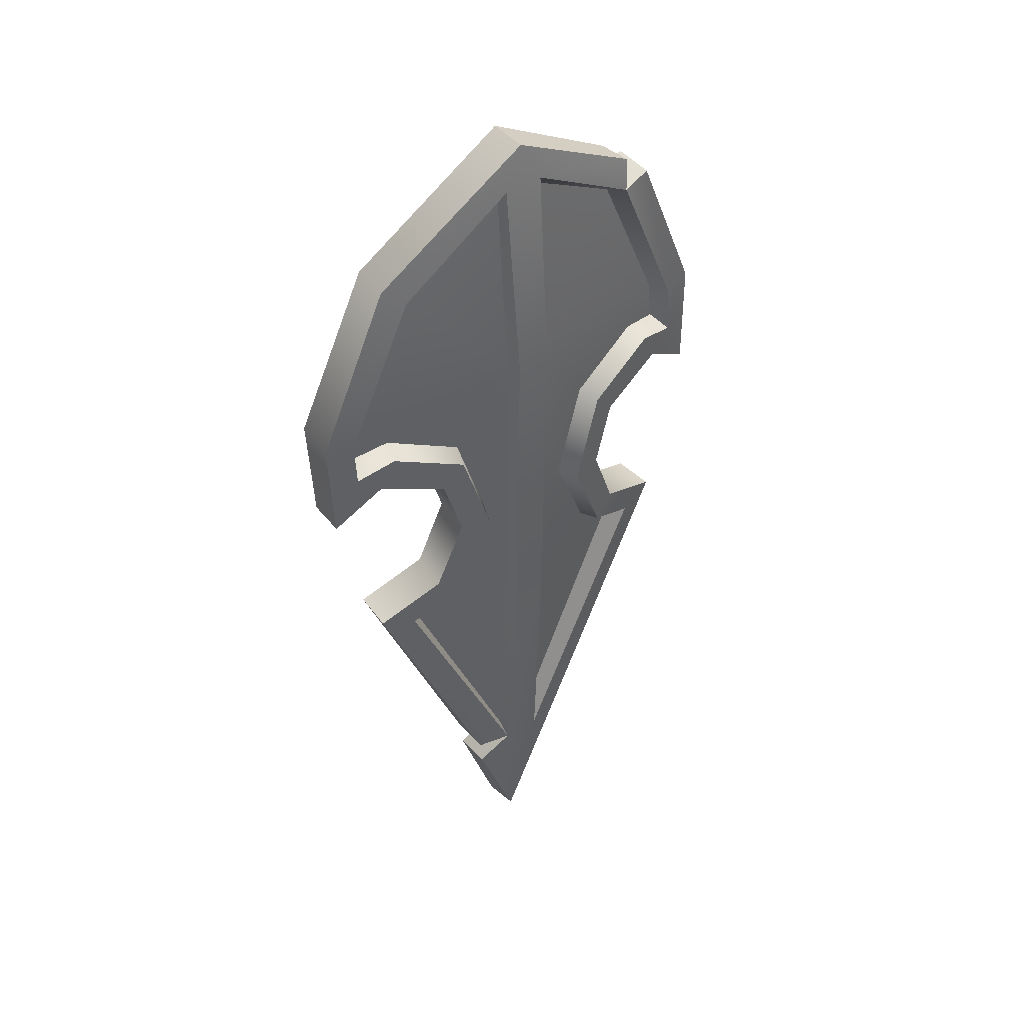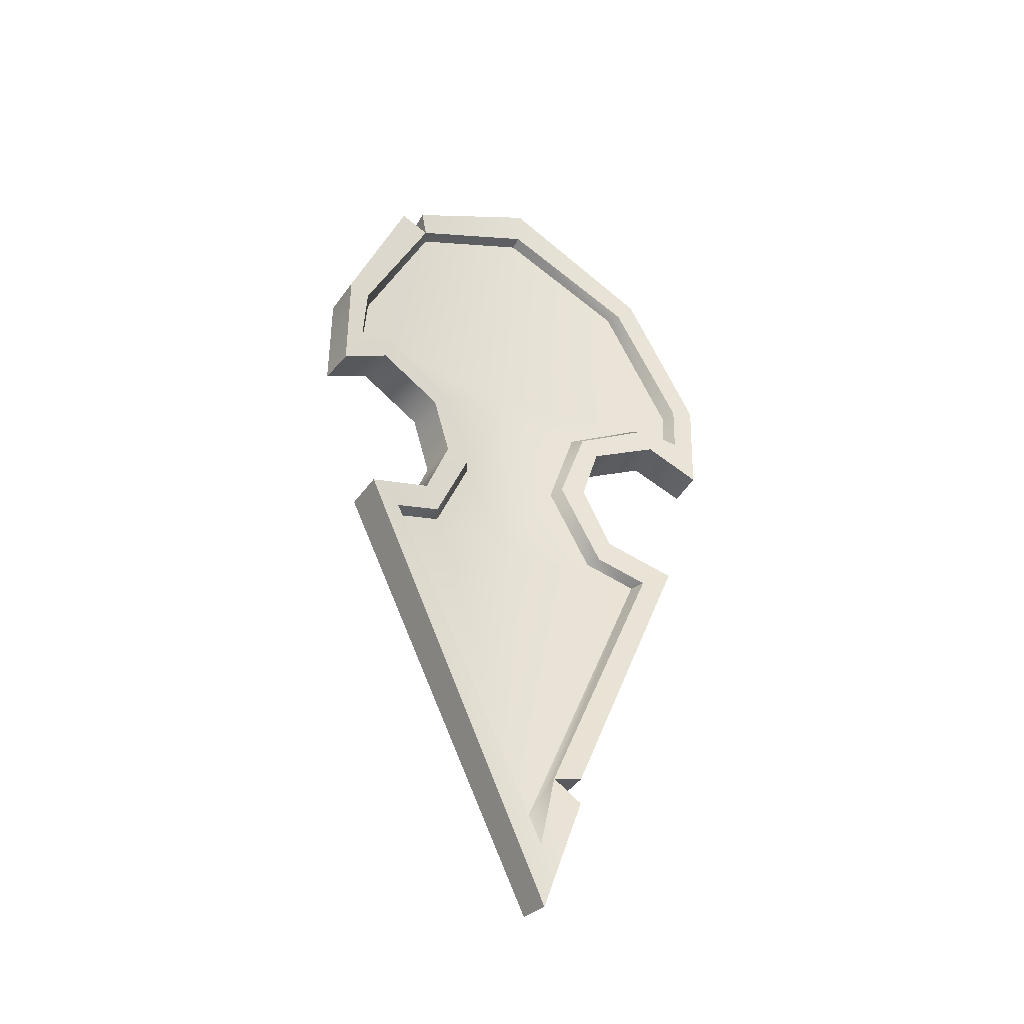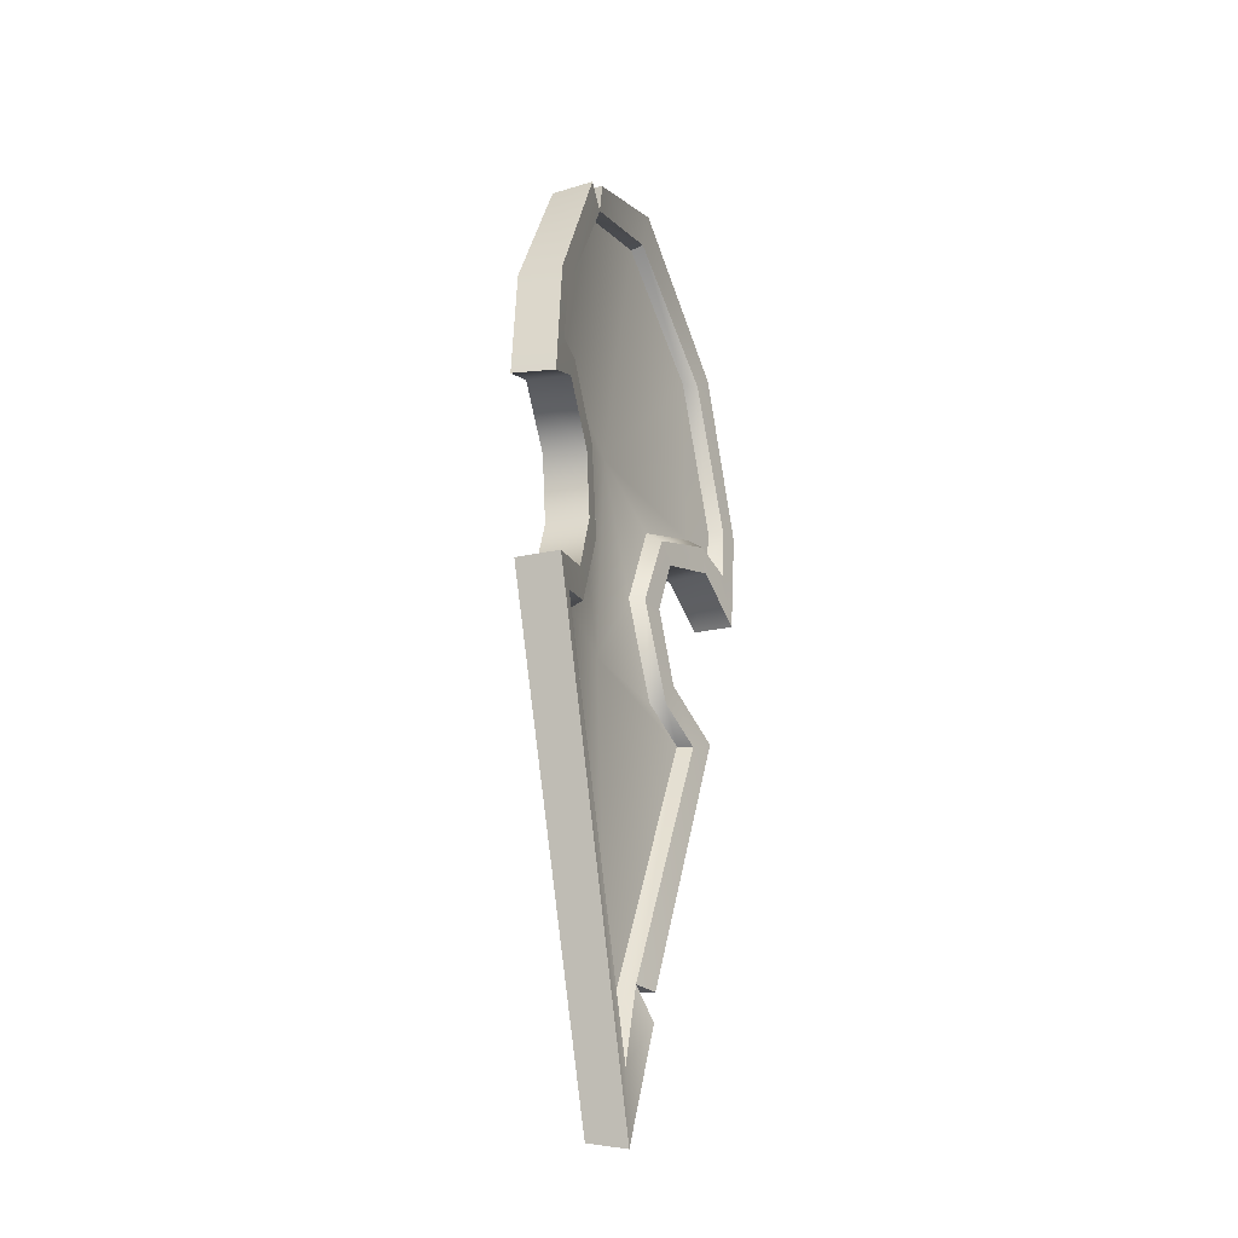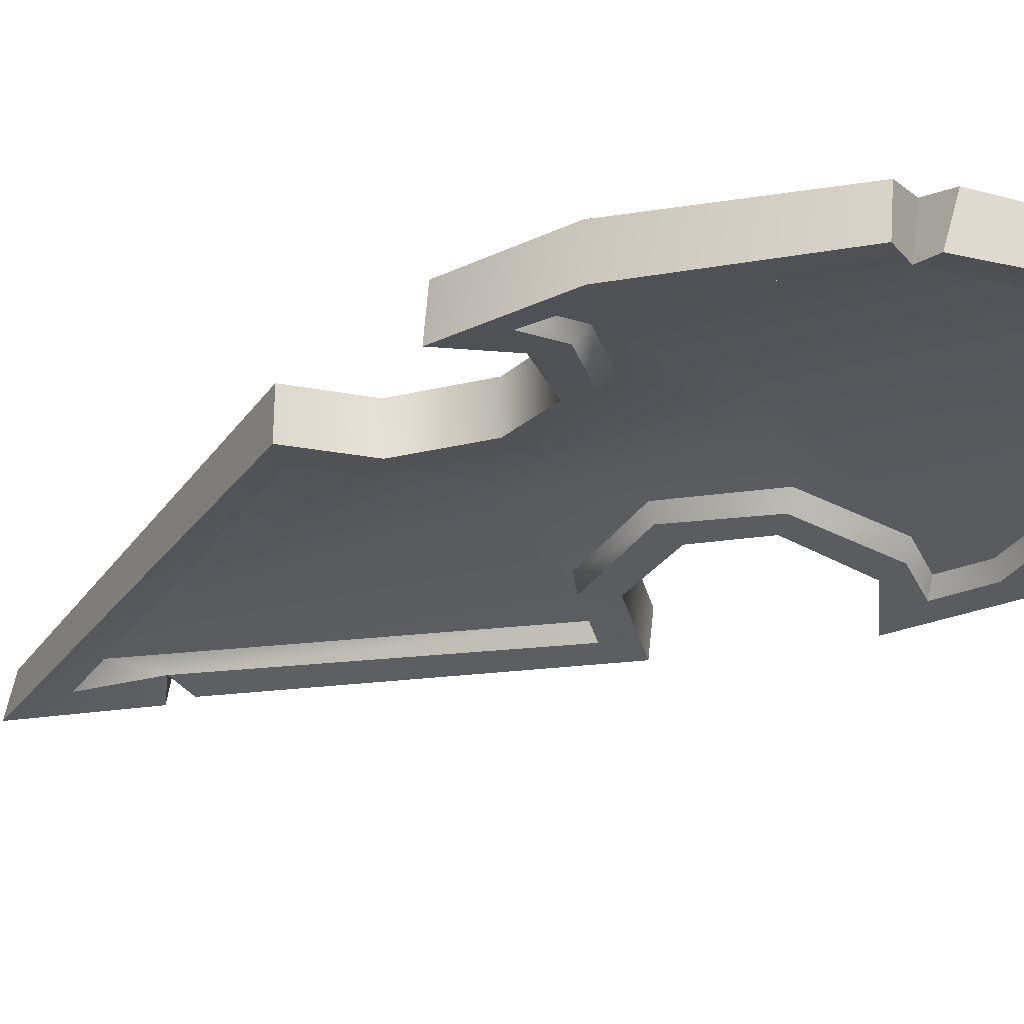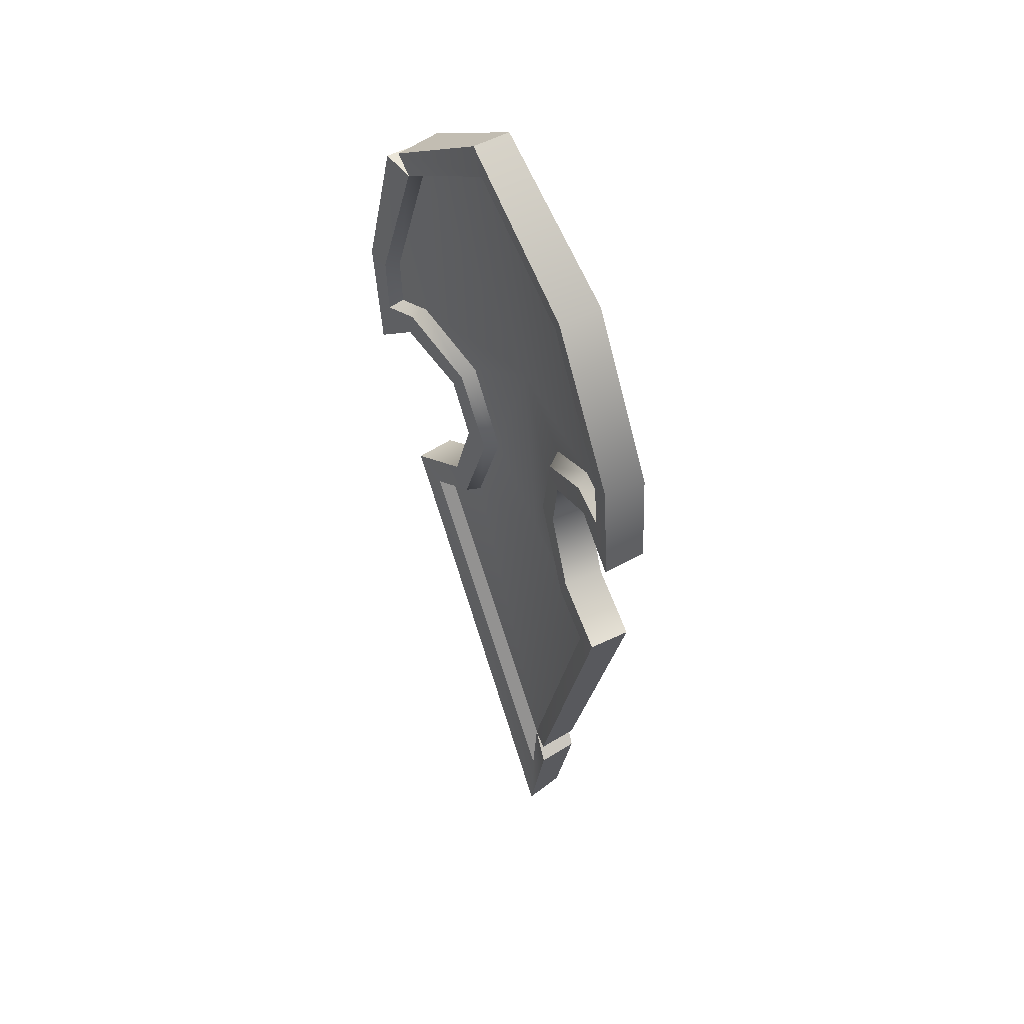
<metadata>
{"format":"obj","ext":"obj","renderer":"f3d","projection":"perspective","resolution":1024,"background":"white","views":[{"elev":48.1,"azim":-40.3,"up":"+Y"},{"elev":-45.3,"azim":149.4,"up":"+Y"},{"elev":-36.1,"azim":109.7,"up":"+Y"},{"elev":-28.2,"azim":127.4,"up":"+Z"},{"elev":46.4,"azim":-124.0,"up":"+Y"}]}
</metadata>
<code>
g meger3d_Char3_sundries_C4_4
v 0.004435 -0.33 0.02049
v 0.01649 -0.07666 0.02322
v 0.1387 -0.06626 0.007852
v 0.09286 -0.04381 0.01338
v 0.05547 0.05467 0.01542
v 0.02968 0.2494 0.01066
v 0.08963 0.15 0.007753
v 0.168 0.1858 -0.004196
v 0.2026 0.2212 -0.01121
v 0.1379 0.3804 -0.01465
v 0.03315 0.4438 -0.01487
v 0.2056 0.1782 -0.009091
v 0.1211 -0.01732 0.03082
v 0.1862 -0.04921 0.02294
v 0.1484 -0.0631 0.02858
v 0.0996 -0.03921 0.03447
v 0.06402 0.05561 0.03638
v 0.09558 0.05707 0.03201
v 0.1176 0.1203 0.02702
v 0.09634 0.1461 0.02912
v 0.1734 0.1807 0.01737
v 0.1879 0.1487 0.01641
v 0.2128 0.169 0.01237
v 0.2368 0.1136 0.01083
v 0.2402 0.2269 0.005629
v 0.2108 0.2227 0.009787
v 0.1781 0.3914 -0.001037
v 0.1453 0.388 0.005342
v 0.004197 -0.3387 0.03928
v -0.02974 -0.4887 0.03507
v 0.1517 0.418 -0.002638
v 0.03542 0.4572 0.001687
v 0.01727 0.4995 -0.005575
v -0.004714 0.4588 7.954e-05
v -0.008893 0.2545 0.02492
v 0.02579 0.2531 0.02631
v -0.1443 0.4055 -0.01383
v -0.1226 0.3862 -0.004867
v -0.2224 0.2454 -0.0129
v -0.1938 0.2389 -0.006417
v -0.1935 0.1942 -0.004274
v -0.2217 0.1409 -0.00791
v -0.1707 0.172 0.00167
v -0.1539 0.2027 0.003887
v -0.104 0.1381 0.01777
v -0.081 0.1621 0.02164
v -0.05668 0.06938 0.03117
v -0.08758 0.07333 0.02431
v -0.1187 0.001212 0.02084
v -0.09945 -0.02231 0.02612
v -0.1494 -0.04224 0.01628
v -0.1854 -0.0254 0.007683
v -0.07017 -0.337 0.02611
v -0.03662 -0.3353 0.03757
v 0.01269 -0.0736 0.03915
v -0.02297 -0.07217 0.03772
v -0.02953 -0.4862 0.03526
v -0.06951 -0.3658 0.02745
v 0.004435 -0.33 0.02049
v 0.004197 -0.3387 0.03928
v 0.01269 -0.0736 0.03915
v 0.01269 -0.0736 0.03915
v 0.01649 -0.07666 0.02322
v 0.004435 -0.33 0.02049
v 0.02968 0.2494 0.01066
v 0.02579 0.2531 0.02631
v 0.03315 0.4438 -0.01487
v 0.03542 0.4572 0.001687
v 0.1453 0.388 0.005342
v 0.1379 0.3804 -0.01465
v 0.03315 0.4438 -0.01487
v 0.2108 0.2227 0.009787
v 0.2026 0.2212 -0.01121
v 0.2056 0.1782 -0.009091
v 0.2128 0.169 0.01237
v 0.1734 0.1807 0.01737
v 0.2056 0.1782 -0.009091
v 0.2128 0.169 0.01237
v 0.168 0.1858 -0.004196
v 0.09634 0.1461 0.02912
v 0.08963 0.15 0.007753
v 0.05547 0.05467 0.01542
v 0.06402 0.05561 0.03638
v 0.0996 -0.03921 0.03447
v 0.09286 -0.04381 0.01338
v 0.1387 -0.06626 0.007852
v 0.1484 -0.0631 0.02858
v 0.1484 -0.0631 0.02858
v 0.004197 -0.3387 0.03928
v 0.004435 -0.33 0.02049
v 0.1387 -0.06626 0.007852
v 0.03542 0.4572 0.001687
v 0.03315 0.4438 -0.01487
v 0.02579 0.2531 0.02631
v 0.1173 -0.01797 -0.01081
v 0.1021 -0.04397 -0.00821
v 0.1518 -0.06831 -0.01419
v 0.1846 -0.05088 -0.01892
v 0.06576 0.05268 -0.00649
v 0.09248 0.0553 -0.009768
v 0.1138 0.1168 -0.01469
v 0.09785 0.1364 -0.0137
v 0.1769 0.1719 -0.02575
v 0.1841 0.1448 -0.02529
v 0.217 0.1599 -0.03083
v 0.2344 0.1073 -0.03095
v 0.2384 0.2269 -0.03653
v 0.2154 0.2228 -0.03387
v 0.1813 0.3897 -0.04305
v 0.1484 0.3833 -0.03852
v -0.02807 -0.4281 -0.00066
v -0.02905 -0.4998 -0.003402
v -0.06701 -0.3723 -0.01248
v -0.04126 -0.3472 -0.005453
v 0.01705 0.4623 -0.03716
v 0.1569 0.4075 -0.04399
v 0.01876 0.4983 -0.04407
v -0.138 0.4006 -0.05559
v -0.1226 0.3816 -0.04885
v -0.2172 0.2452 -0.05478
v -0.1949 0.2392 -0.0503
v -0.195 0.1853 -0.04771
v -0.2165 0.1343 -0.04938
v -0.164 0.1677 -0.03961
v -0.1546 0.1941 -0.0394
v -0.09719 0.1341 -0.02351
v -0.07985 0.1525 -0.02119
v -0.05523 0.06646 -0.01171
v -0.08131 0.07119 -0.0171
v -0.1117 0.0001273 -0.02036
v -0.09887 -0.02699 -0.01663
v -0.1498 -0.04731 -0.02665
v -0.1805 -0.02734 -0.03392
v -0.0673 -0.3435 -0.01397
v 0.17 0.181 -0.01217
v 0.2101 0.169 -0.01725
v 0.2081 0.2236 -0.01995
v 0.1413 0.3865 -0.02491
v 0.006888 0.1974 0.008164
v 0.0914 0.1457 -0.0001894
v 0.05849 0.0535 0.007425
v -0.002543 -0.02906 0.01735
v 0.09479 -0.04315 0.005705
v -0.0199 -0.394 0.01264
v 0.1445 -0.0675 -0.0002797
v 0.01643 0.4601 -0.02398
v -0.1436 -0.04703 -0.01219
v -0.09269 -0.02671 -0.002176
v -0.04905 0.06674 0.002746
v -0.07379 0.1613 -0.007178
v -0.1481 0.2027 -0.02528
v -0.1163 0.3844 -0.03471
v -0.1887 0.2395 -0.03585
v -0.1885 0.1939 -0.03358
v 0.1879 0.1487 0.01641
v 0.1138 0.1168 -0.01469
v 0.1176 0.1203 0.02702
v 0.1841 0.1448 -0.02529
v 0.2368 0.1136 0.01083
v 0.2344 0.1073 -0.03095
v 0.09558 0.05707 0.03201
v 0.1176 0.1203 0.02702
v 0.09248 0.0553 -0.009768
v 0.1138 0.1168 -0.01469
v 0.1211 -0.01732 0.03082
v 0.1173 -0.01797 -0.01081
v 0.1862 -0.04921 0.02294
v 0.1846 -0.05088 -0.01892
v -0.02974 -0.4887 0.03507
v 0.1862 -0.04921 0.02294
v 0.1846 -0.05088 -0.01892
v 0.1846 -0.05088 -0.01892
v -0.02905 -0.4998 -0.003402
v -0.02974 -0.4887 0.03507
v 0.1445 -0.0675 -0.0002797
v 0.1021 -0.04397 -0.00821
v 0.09479 -0.04315 0.005705
v 0.1518 -0.06831 -0.01419
v 0.06576 0.05268 -0.00649
v 0.05849 0.0535 0.007425
v 0.09785 0.1364 -0.0137
v 0.0914 0.1457 -0.0001894
v 0.17 0.181 -0.01217
v 0.1769 0.1719 -0.02575
v 0.2101 0.169 -0.01725
v 0.217 0.1599 -0.03083
v 0.2101 0.169 -0.01725
v 0.2154 0.2228 -0.03387
v 0.2081 0.2236 -0.01995
v 0.217 0.1599 -0.03083
v 0.1484 0.3833 -0.03852
v 0.1413 0.3865 -0.02491
v 0.01705 0.4623 -0.03716
v 0.01643 0.4601 -0.02398
v 0.2384 0.2269 -0.03653
v 0.2402 0.2269 0.005629
v 0.1781 0.3914 -0.001037
v 0.2368 0.1136 0.01083
v 0.2344 0.1073 -0.03095
v 0.1781 0.3914 -0.001037
v 0.1813 0.3897 -0.04305
v 0.2384 0.2269 -0.03653
v -0.02974 -0.4887 0.03507
v -0.02953 -0.4862 0.03526
v 0.004197 -0.3387 0.03928
v 0.1518 -0.06831 -0.01419
v -0.0199 -0.394 0.01264
v -0.02807 -0.4281 -0.00066
v 0.1445 -0.0675 -0.0002797
v 0.1517 0.418 -0.002638
v 0.01727 0.4995 -0.005575
v 0.01876 0.4983 -0.04407
v 0.1569 0.4075 -0.04399
v -0.1384 -0.04624 -0.00362
v -0.02572 -0.07497 0.02152
v -0.03387 -0.3268 0.01889
v -0.09144 -0.0275 0.005629
v -0.04659 0.06769 0.01096
v -0.01181 0.251 0.008998
v -0.07231 0.1654 0.0008945
v -0.1463 0.2073 -0.01716
v -0.1841 0.2367 -0.0267
v -0.1143 0.378 -0.02424
v -0.002204 0.4452 -0.01629
v -0.1839 0.2027 -0.02506
v -0.02572 -0.07497 0.02152
v -0.02297 -0.07217 0.03772
v -0.03387 -0.3268 0.01889
v -0.01181 0.251 0.008998
v -0.008893 0.2545 0.02492
v -0.002204 0.4452 -0.01629
v -0.03662 -0.3353 0.03757
v -0.03387 -0.3268 0.01889
v -0.02297 -0.07217 0.03772
v -0.004714 0.4588 7.954e-05
v -0.002204 0.4452 -0.01629
v -0.1143 0.378 -0.02424
v -0.1226 0.3862 -0.004867
v -0.1938 0.2389 -0.006417
v -0.1841 0.2367 -0.0267
v -0.1839 0.2027 -0.02506
v -0.1935 0.1942 -0.004274
v -0.1539 0.2027 0.003887
v -0.1935 0.1942 -0.004274
v -0.1839 0.2027 -0.02506
v -0.1463 0.2073 -0.01716
v -0.081 0.1621 0.02164
v -0.07231 0.1654 0.0008945
v -0.04659 0.06769 0.01096
v -0.05668 0.06938 0.03117
v -0.09945 -0.02231 0.02612
v -0.09144 -0.0275 0.005629
v -0.1384 -0.04624 -0.00362
v -0.1494 -0.04224 0.01628
v -0.1494 -0.04224 0.01628
v -0.1384 -0.04624 -0.00362
v -0.03387 -0.3268 0.01889
v -0.03662 -0.3353 0.03757
v -0.002204 0.4452 -0.01629
v -0.004714 0.4588 7.954e-05
v -0.008893 0.2545 0.02492
v -0.164 0.1677 -0.03961
v -0.1707 0.172 0.00167
v -0.09719 0.1341 -0.02351
v -0.104 0.1381 0.01777
v -0.2217 0.1409 -0.00791
v -0.2165 0.1343 -0.04938
v -0.08758 0.07333 0.02431
v -0.08131 0.07119 -0.0171
v -0.104 0.1381 0.01777
v -0.09719 0.1341 -0.02351
v -0.1187 0.001212 0.02084
v -0.1117 0.0001273 -0.02036
v -0.1854 -0.0254 0.007683
v -0.1805 -0.02734 -0.03392
v -0.1805 -0.02734 -0.03392
v -0.1854 -0.0254 0.007683
v -0.07017 -0.337 0.02611
v -0.07017 -0.337 0.02611
v -0.0673 -0.3435 -0.01397
v -0.1805 -0.02734 -0.03392
v -0.1498 -0.04731 -0.02665
v -0.1436 -0.04703 -0.01219
v -0.09887 -0.02699 -0.01663
v -0.09269 -0.02671 -0.002176
v -0.05523 0.06646 -0.01171
v -0.04905 0.06674 0.002746
v -0.07985 0.1525 -0.02119
v -0.07379 0.1613 -0.007178
v -0.1481 0.2027 -0.02528
v -0.1546 0.1941 -0.0394
v -0.1885 0.1939 -0.03358
v -0.195 0.1853 -0.04771
v -0.195 0.1853 -0.04771
v -0.1885 0.1939 -0.03358
v -0.1949 0.2392 -0.0503
v -0.1887 0.2395 -0.03585
v -0.1226 0.3816 -0.04885
v -0.1163 0.3844 -0.03471
v 0.01705 0.4623 -0.03716
v 0.01643 0.4601 -0.02398
v -0.138 0.4006 -0.05559
v -0.1443 0.4055 -0.01383
v -0.2224 0.2454 -0.0129
v -0.2172 0.2452 -0.05478
v -0.2217 0.1409 -0.00791
v -0.2165 0.1343 -0.04938
v 0.01727 0.4995 -0.005575
v 0.01876 0.4983 -0.04407
v -0.02807 -0.4281 -0.00066
v -0.0199 -0.394 0.01264
v -0.04126 -0.3472 -0.005453
v 0.1781 0.3914 -0.001037
v 0.1453 0.388 0.005342
v 0.1484 0.3833 -0.03852
v 0.1813 0.3897 -0.04305
v 0.1517 0.418 -0.002638
v 0.1484 0.3833 -0.03852
v 0.1453 0.388 0.005342
v 0.1569 0.4075 -0.04399
v -0.02974 -0.4887 0.03507
v -0.06701 -0.3723 -0.01248
v -0.06951 -0.3658 0.02745
v -0.02905 -0.4998 -0.003402
v -0.1436 -0.04703 -0.01219
v -0.04126 -0.3472 -0.005453
v -0.0199 -0.394 0.01264
v -0.1498 -0.04731 -0.02665
v -0.07017 -0.337 0.02611
v -0.03662 -0.3353 0.03757
v -0.04126 -0.3472 -0.005453
v -0.0673 -0.3435 -0.01397
v -0.06951 -0.3658 0.02745
v -0.04126 -0.3472 -0.005453
v -0.03662 -0.3353 0.03757
v -0.06701 -0.3723 -0.01248
g meger3d_Char3_sundries_C4_4_0
f 3 2 1
f 3 4 2
f 4 5 2
f 6 2 5
f 7 6 5
f 8 6 7
f 6 8 9
f 6 9 10
f 10 11 6
f 12 9 8
f 15 14 13
f 13 16 15
f 16 13 17
f 13 18 17
f 17 18 19
f 19 20 17
f 20 19 21
f 22 21 19
f 21 22 23
f 24 23 22
f 23 24 25
f 25 26 23
f 26 25 27
f 27 28 26
f 14 15 29
f 30 14 29
f 32 28 31
f 31 33 32
f 33 34 32
f 32 34 35
f 35 36 32
f 37 34 33
f 37 38 34
f 38 37 39
f 39 40 38
f 41 40 39
f 39 42 41
f 42 43 41
f 41 43 44
f 44 43 45
f 44 45 46
f 47 46 45
f 45 48 47
f 47 48 49
f 49 50 47
f 51 50 49
f 49 52 51
f 53 51 52
f 53 54 51
f 54 29 55
f 55 56 54
f 56 55 36
f 56 36 35
f 57 29 54
f 57 54 58
f 30 57 58
f 61 60 59
f 64 63 62
f 62 63 65
f 65 66 62
f 67 66 65
f 70 69 68
f 68 71 70
f 69 70 72
f 70 73 72
f 72 73 74
f 74 75 72
f 78 77 76
f 79 76 77
f 76 79 80
f 81 80 79
f 80 81 82
f 82 83 80
f 83 82 84
f 82 85 84
f 84 85 86
f 86 87 84
f 90 89 88
f 88 91 90
f 94 93 92
f 97 96 95
f 95 98 97
f 99 95 96
f 99 100 95
f 101 100 99
f 99 102 101
f 102 103 101
f 101 103 104
f 103 105 104
f 104 105 106
f 106 105 107
f 108 107 105
f 109 107 108
f 108 110 109
f 111 97 98
f 112 111 98
f 113 111 112
f 111 113 114
f 116 110 115
f 116 115 117
f 118 117 115
f 115 119 118
f 118 119 120
f 119 121 120
f 120 121 122
f 122 123 120
f 122 124 123
f 122 125 124
f 126 124 125
f 125 127 126
f 126 127 128
f 128 129 126
f 129 128 130
f 128 131 130
f 130 131 132
f 132 133 130
f 134 133 132
f 132 114 134
f 137 136 135
f 135 138 137
f 138 135 139
f 140 139 135
f 139 140 141
f 139 141 142
f 143 142 141
f 144 142 143
f 144 143 145
f 146 138 139
f 142 144 147
f 147 148 142
f 142 148 149
f 139 142 149
f 149 150 139
f 139 150 151
f 152 146 139
f 151 152 139
f 153 152 151
f 151 154 153
f 157 156 155
f 156 158 155
f 158 159 155
f 158 160 159
f 163 162 161
f 163 164 162
f 163 161 165
f 165 166 163
f 166 165 167
f 167 168 166
f 171 170 169
f 174 173 172
f 177 176 175
f 176 178 175
f 179 176 177
f 180 179 177
f 181 179 180
f 180 182 181
f 181 182 183
f 183 184 181
f 184 183 185
f 185 186 184
f 189 188 187
f 188 190 187
f 191 188 189
f 192 191 189
f 193 191 192
f 194 193 192
f 197 196 195
f 195 196 198
f 198 199 195
f 202 201 200
f 205 204 203
f 208 207 206
f 209 206 207
f 212 211 210
f 210 213 212
f 216 215 214
f 215 217 214
f 218 217 215
f 215 219 218
f 219 220 218
f 219 221 220
f 221 219 222
f 223 222 219
f 219 224 223
f 222 225 221
f 228 227 226
f 229 226 227
f 227 230 229
f 231 229 230
f 234 233 232
f 237 236 235
f 235 238 237
f 237 238 239
f 239 240 237
f 241 240 239
f 239 242 241
f 245 244 243
f 243 246 245
f 246 243 247
f 247 248 246
f 249 248 247
f 247 250 249
f 249 250 251
f 251 252 249
f 253 252 251
f 251 254 253
f 257 256 255
f 255 258 257
f 261 260 259
f 264 263 262
f 263 264 265
f 266 262 263
f 267 262 266
f 270 269 268
f 271 269 270
f 272 268 269
f 269 273 272
f 274 272 273
f 273 275 274
f 278 277 276
f 281 280 279
f 284 283 282
f 283 284 285
f 286 285 284
f 285 286 287
f 288 287 286
f 287 288 289
f 290 289 288
f 288 291 290
f 292 290 291
f 291 293 292
f 296 295 294
f 295 296 297
f 298 297 296
f 297 298 299
f 300 299 298
f 299 300 301
f 304 303 302
f 302 305 304
f 306 304 305
f 305 307 306
f 308 302 303
f 302 308 309
f 312 311 310
f 315 314 313
f 313 316 315
f 319 318 317
f 318 320 317
f 323 322 321
f 324 321 322
f 327 326 325
f 326 328 325
f 331 330 329
f 329 332 331
f 335 334 333
f 334 336 333

</code>
